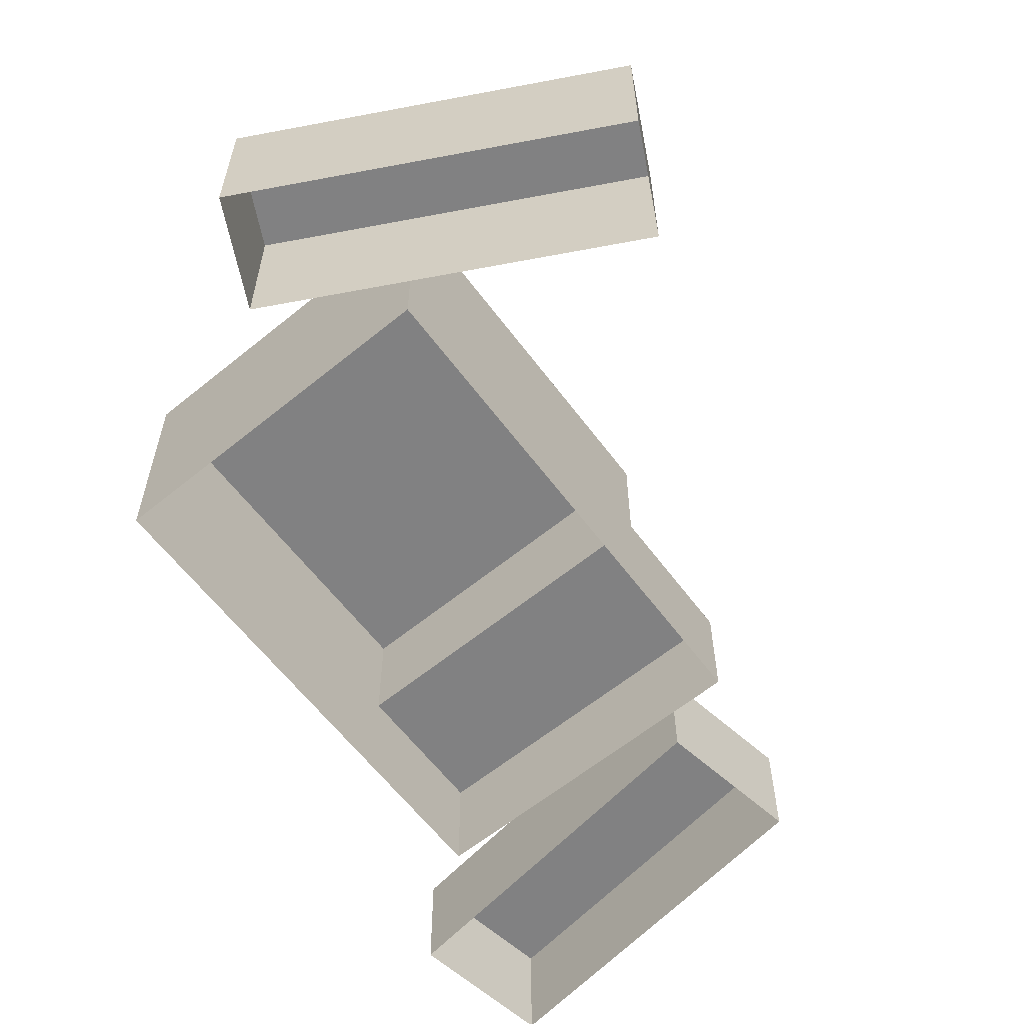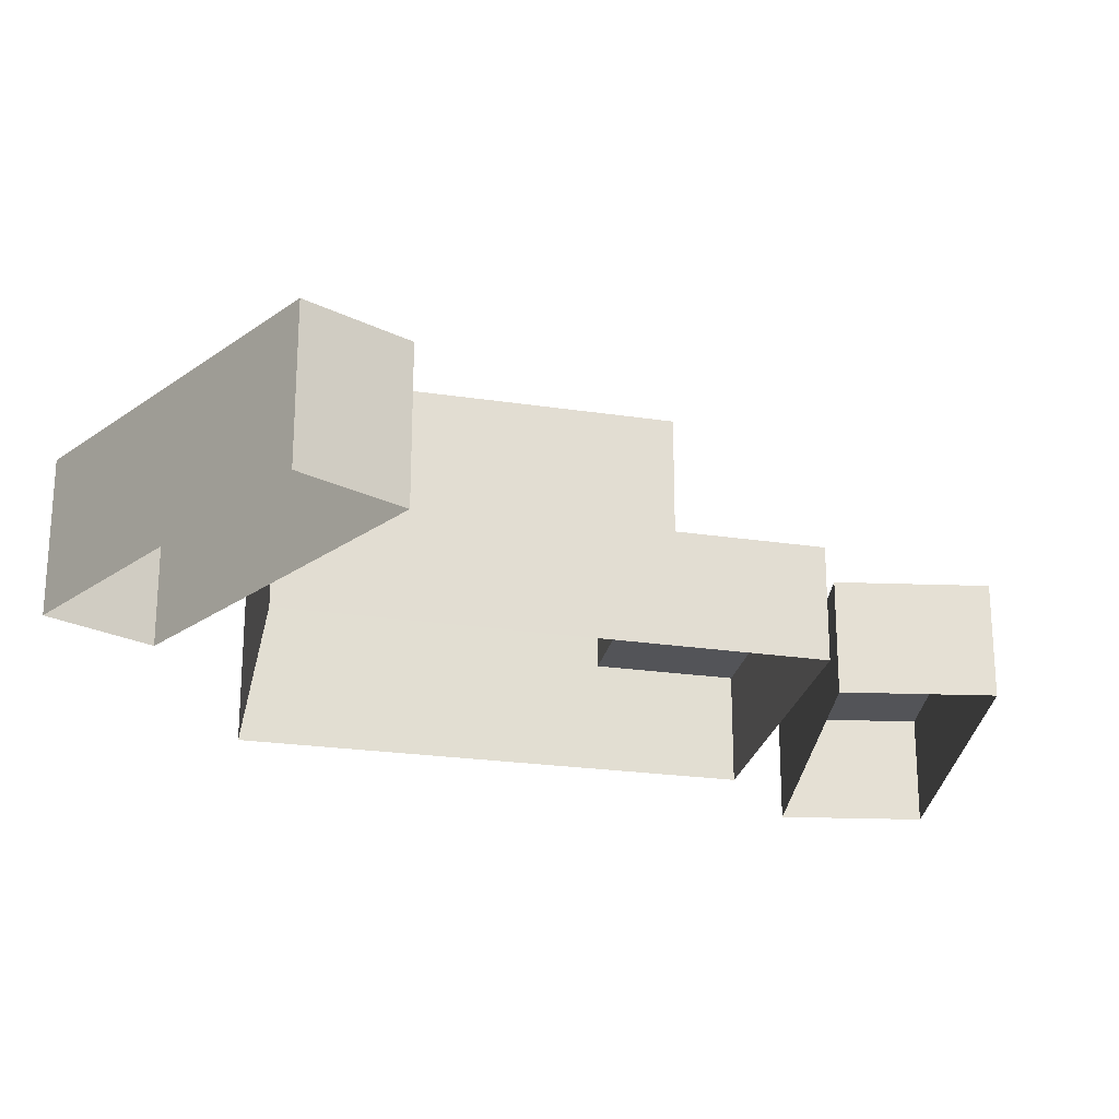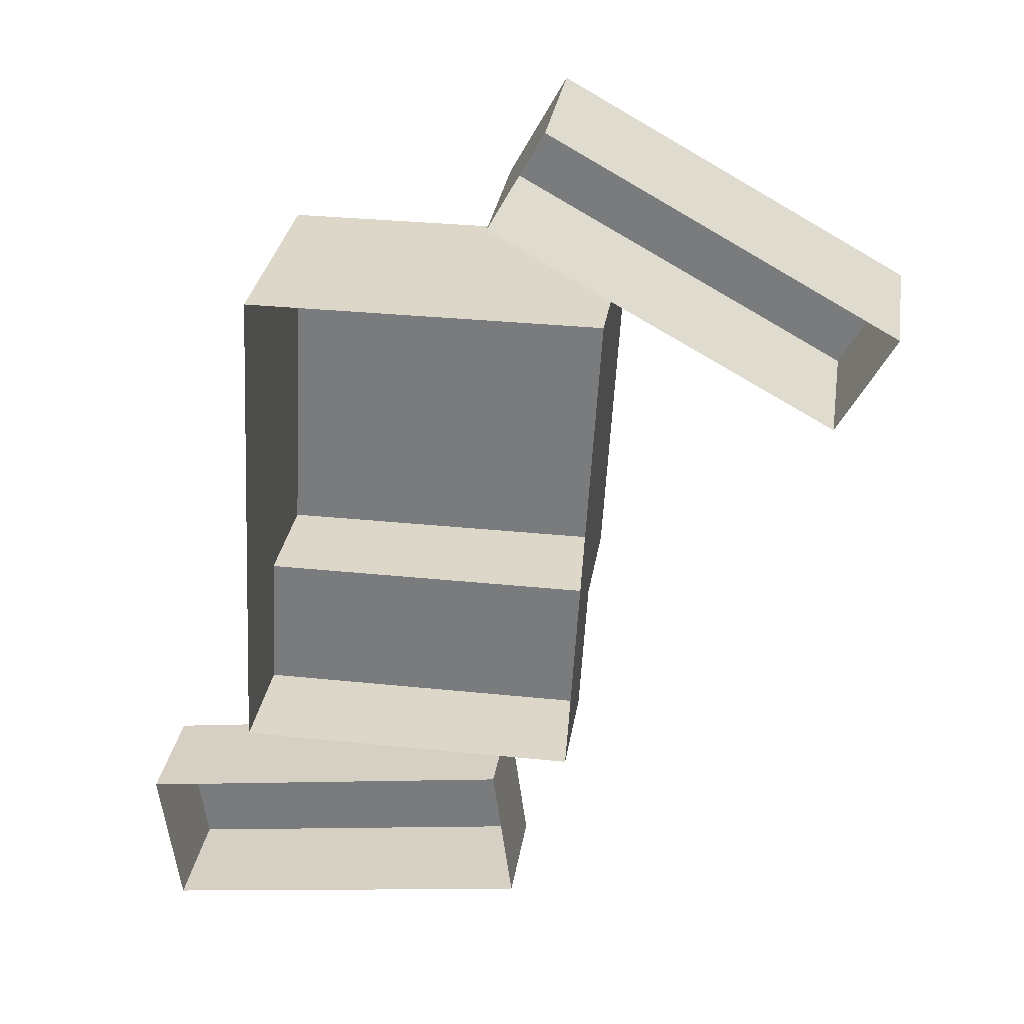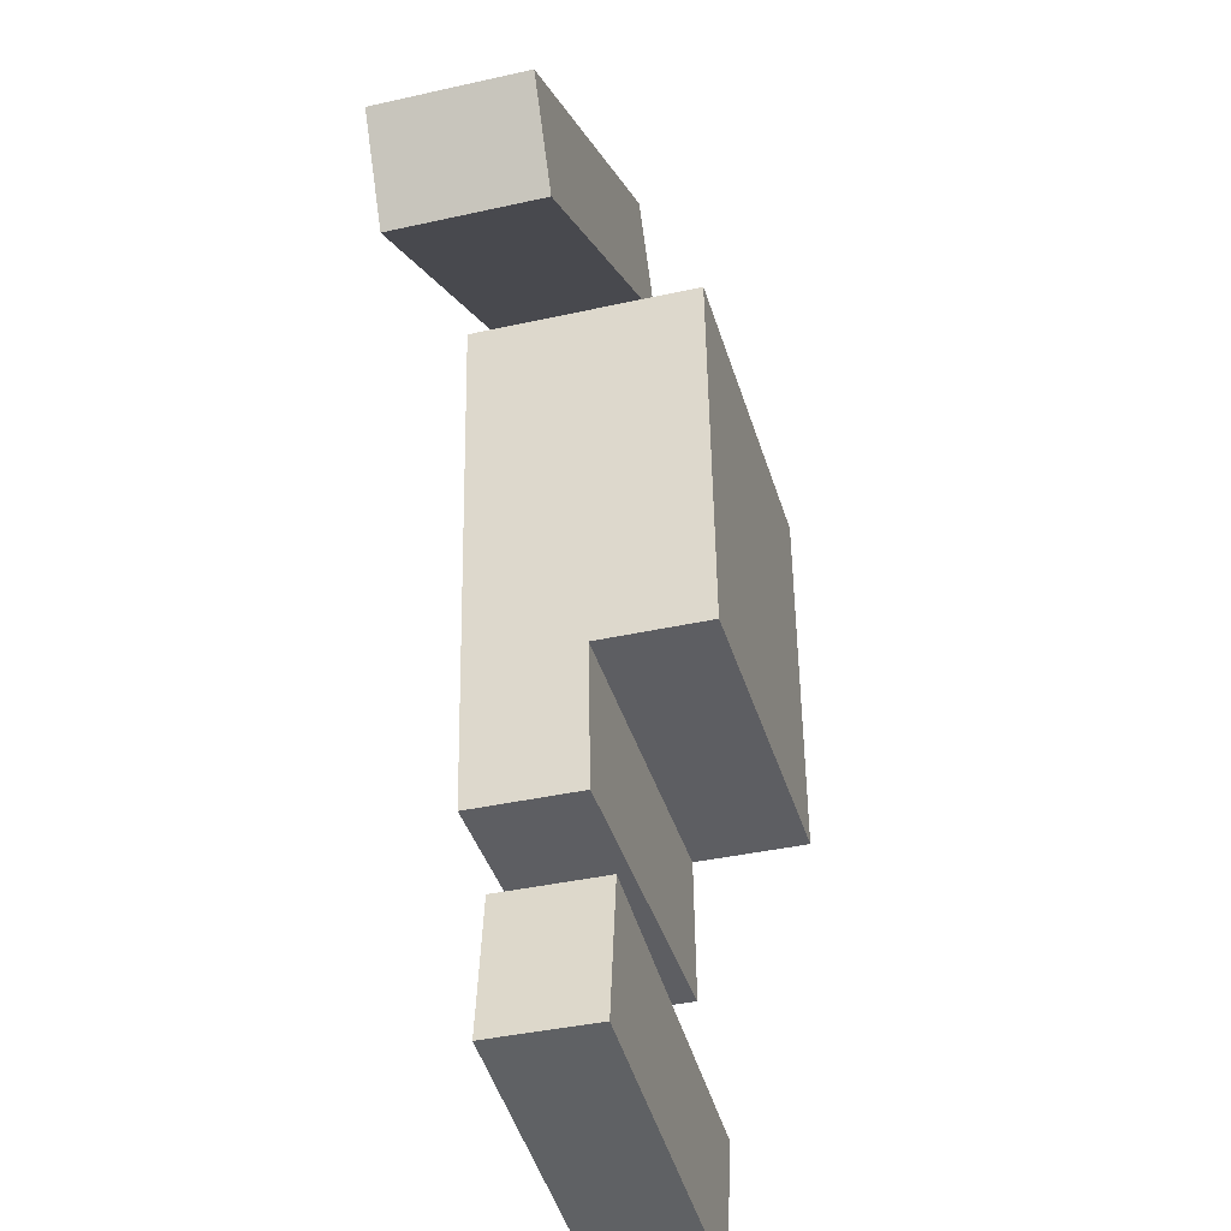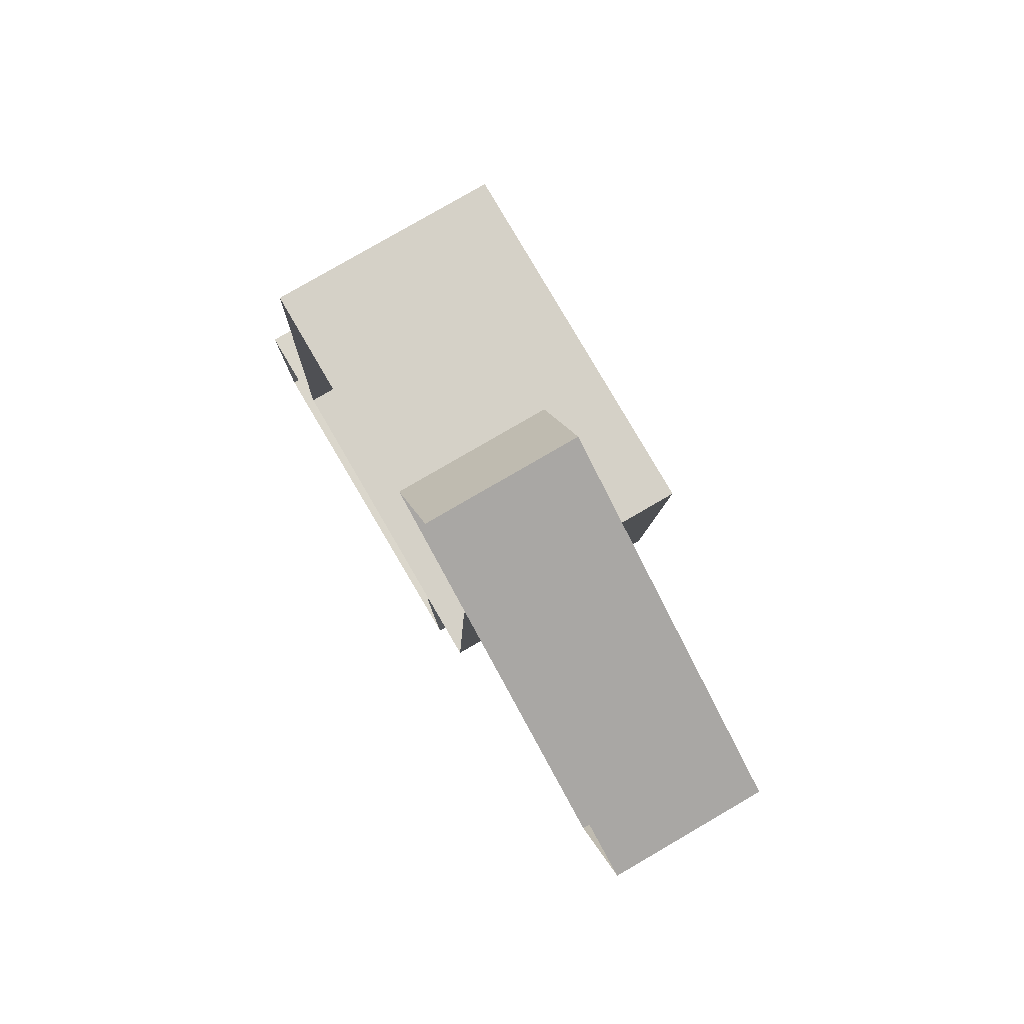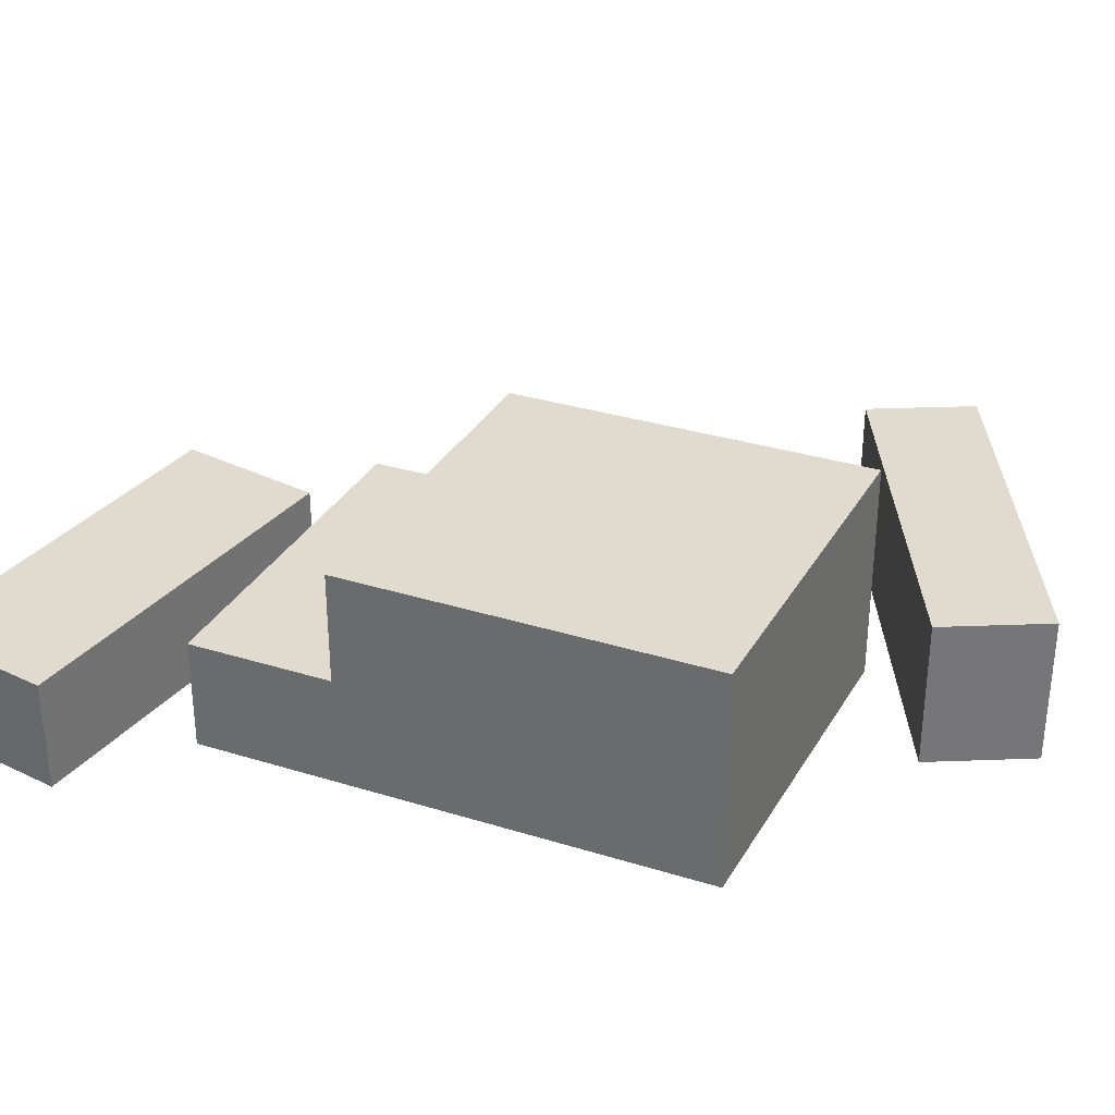
<metadata>
{"format":"obj","ext":"obj","renderer":"f3d","projection":"perspective","resolution":1024,"background":"white","views":[{"elev":-60.4,"azim":39.9,"up":"+Y"},{"elev":-23.6,"azim":79.0,"up":"+Y"},{"elev":30.3,"azim":8.7,"up":"+Z"},{"elev":-38.6,"azim":105.8,"up":"+Z"},{"elev":79.4,"azim":59.8,"up":"+Z"},{"elev":33.4,"azim":-64.0,"up":"+Y"}]}
</metadata>
<code>
g Brick_Pile_m_04_Collider
v -0.1944 -0 -0.1796
v -0.1944 0.075 -0.1796
v -0.1812 -0 -0.2788
v -0.1812 0.075 -0.2788
v 0.0584 -0 -0.146
v 0.0584 0.075 -0.146
v 0.07159 -0 -0.2451
v 0.07159 0.075 -0.2451
v 0.09225 0.1 0.3449
v 0.05598 0.1 0.2793
v 0.09225 0 0.3449
v 0.05598 0 0.2793
v 0.3154 0.1 0.2216
v 0.2792 0.1 0.156
v 0.3154 0 0.2216
v 0.2792 0 0.156
v -0.1029 0 0.2171
v -0.1029 0.15 0.2171
v -0.1205 0 -0.1246
v 0.1306 0 0.2171
v 0.1306 0.15 0.2171
v 0.1101 0 -0.1246
v -0.1155 0.15 -0.02811
v -0.1155 0 -0.02811
v 0.1159 0.15 -0.028
v 0.1159 0 -0.028
v -0.1029 0.075 0.2171
v -0.1205 0.075 -0.1246
v 0.1101 0.075 -0.1246
v 0.1306 0.075 0.2171
v 0.1159 0.075 -0.028
v -0.1155 0.075 -0.02811
f 4 1 2
f 8 3 4
f 6 7 8
f 2 5 6
f 8 2 6
f 12 9 10
f 14 15 16
f 10 13 14
f 9 15 13
f 16 10 14
f 28 24 32
f 29 19 28
f 30 26 31
f 27 20 30
f 25 18 21
f 31 22 29
f 32 17 27
f 23 27 18
f 25 32 23
f 18 30 21
f 21 31 25
f 32 29 28
f 4 3 1
f 8 7 3
f 6 5 7
f 2 1 5
f 8 4 2
f 12 11 9
f 14 13 15
f 10 9 13
f 9 11 15
f 16 12 10
f 28 19 24
f 29 22 19
f 30 20 26
f 27 17 20
f 25 23 18
f 31 26 22
f 32 24 17
f 23 32 27
f 25 31 32
f 18 27 30
f 21 30 31
f 32 31 29

</code>
